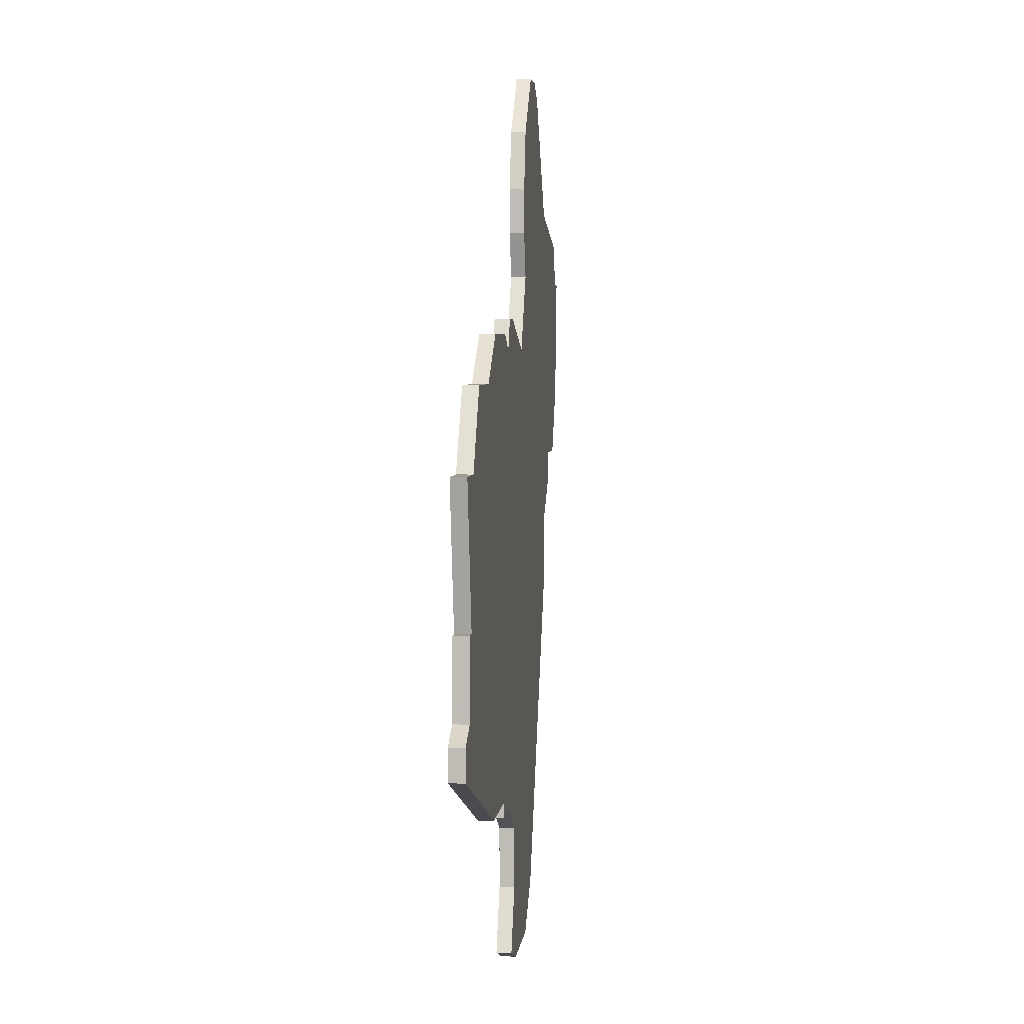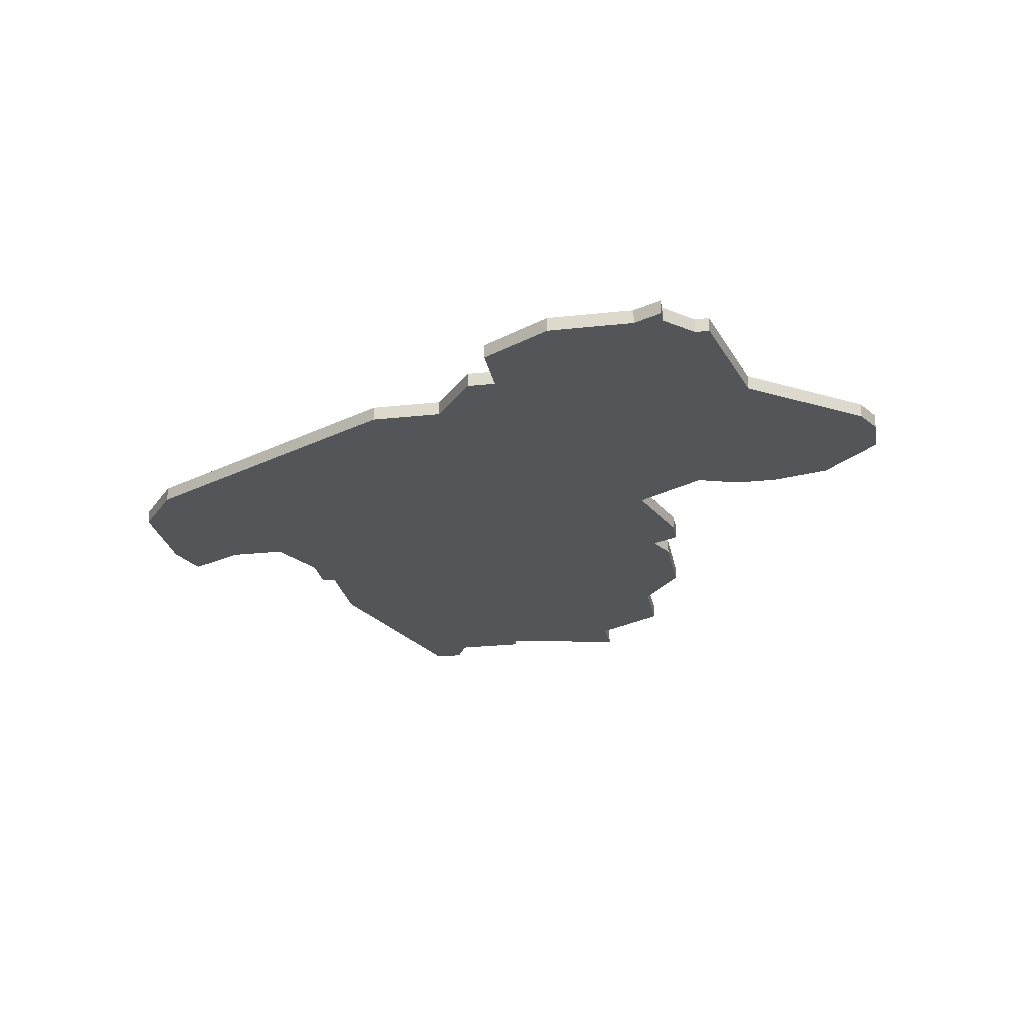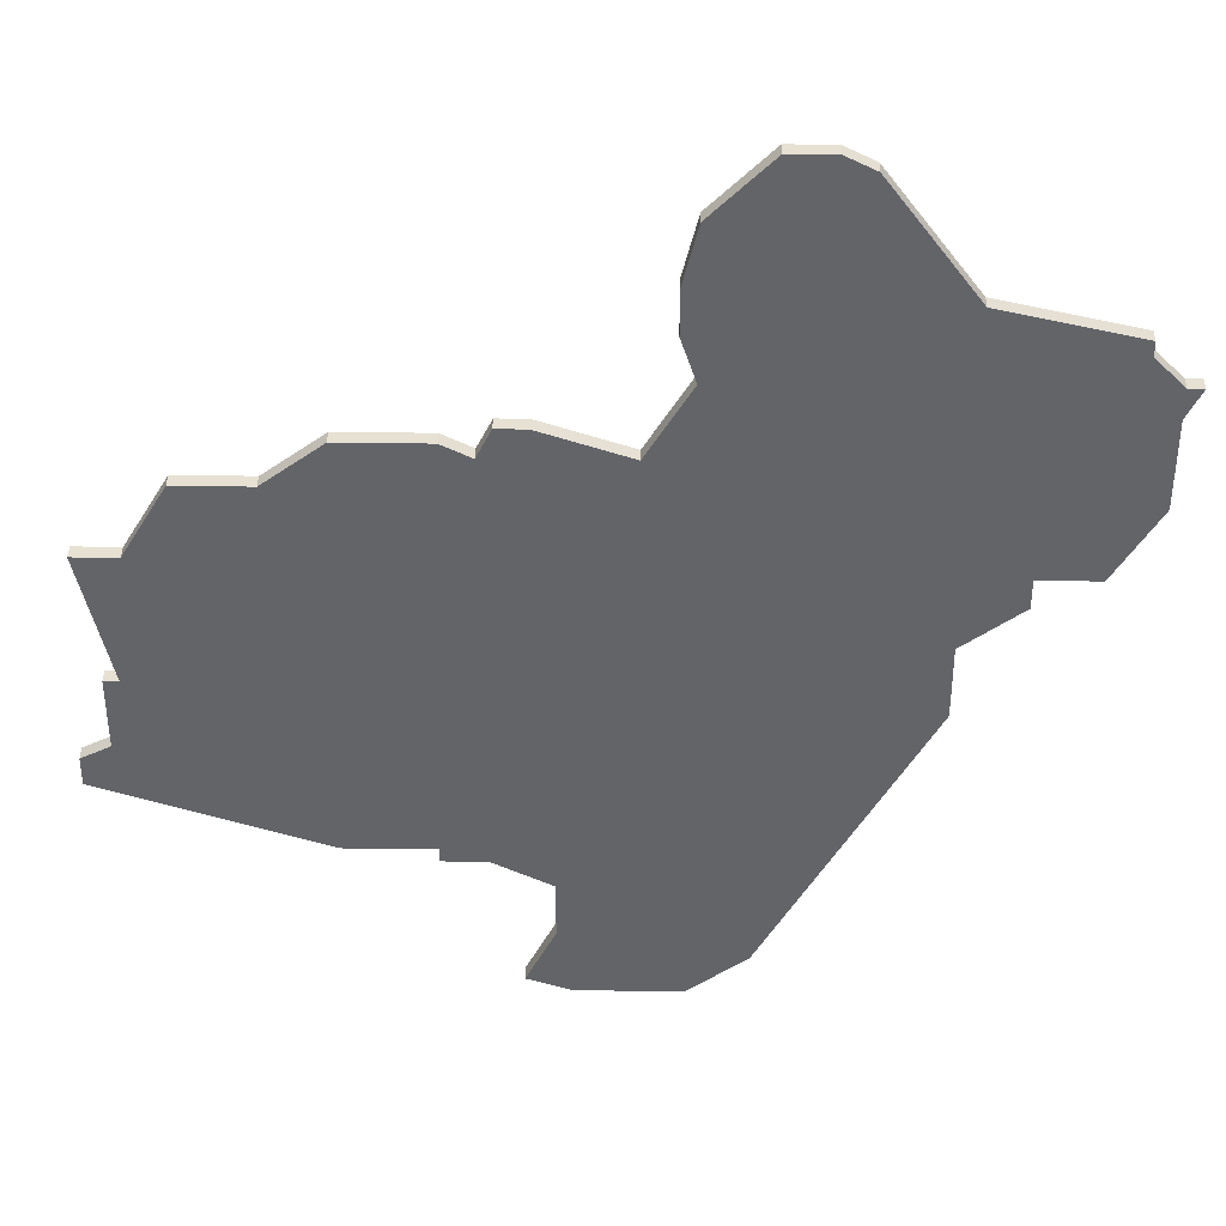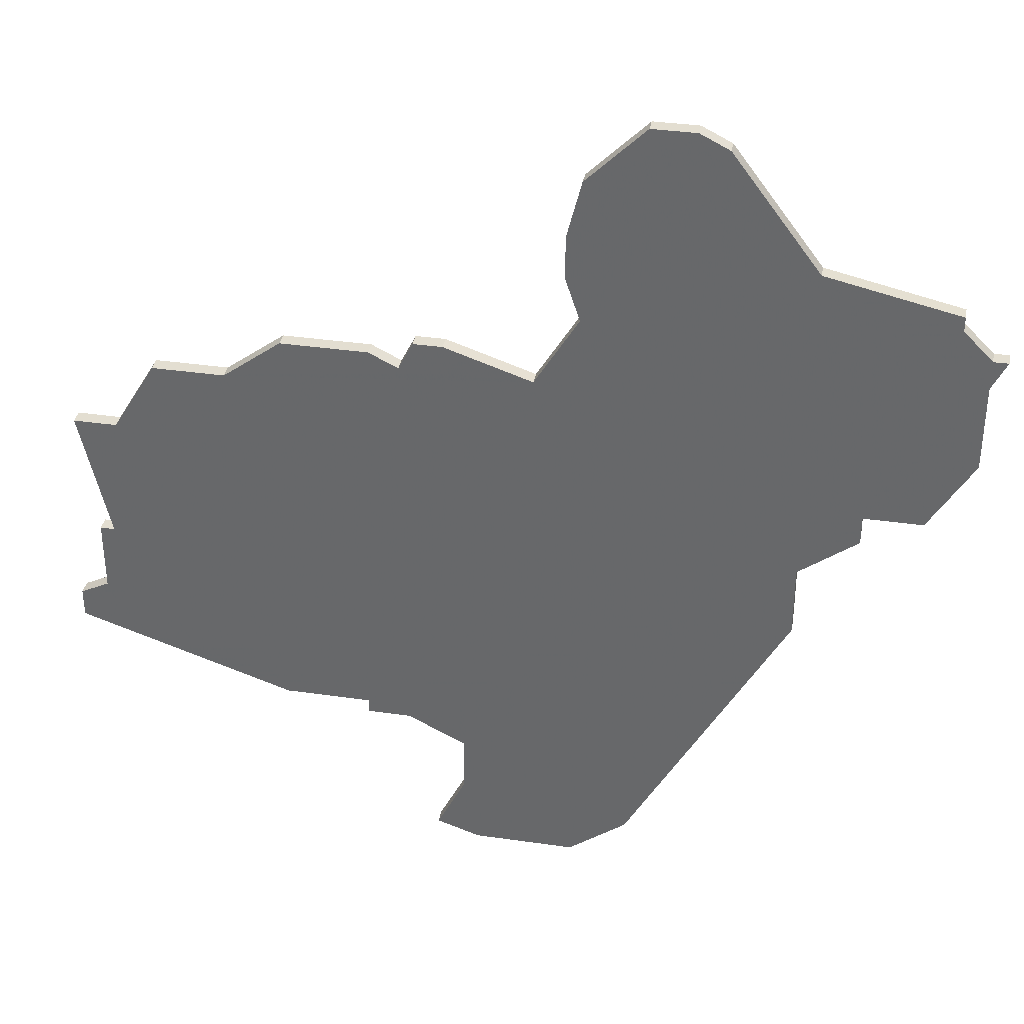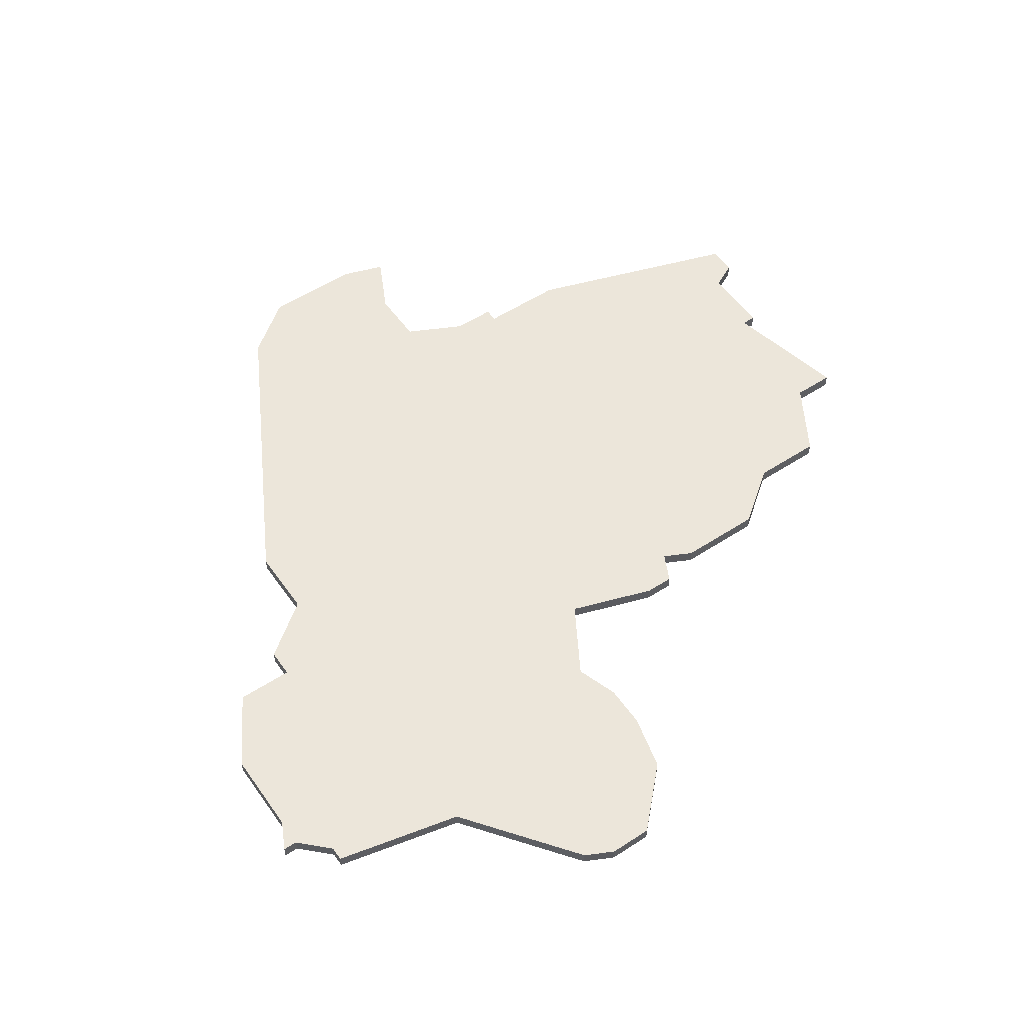
<metadata>
{"format":"obj","ext":"obj","renderer":"f3d","projection":"perspective","resolution":1024,"background":"white","views":[{"elev":3.9,"azim":-84.4,"up":"+Y"},{"elev":-24.3,"azim":100.3,"up":"+Z"},{"elev":38.6,"azim":0.9,"up":"+Y"},{"elev":36.1,"azim":10.7,"up":"+Y"},{"elev":54.4,"azim":145.4,"up":"+Z"}]}
</metadata>
<code>
v 1950 -1504 0
v 1952 -1513 0
v 1951 -1513 0
v 1951 -1518 0
v 1949 -1519 0
v 1949 -1521 0
v 1964 -1526 0
v 1970 -1526 0
v 1970 -1527 0
v 1973 -1527 0
v 1977 -1529 0
v 1977 -1533 0
v 1975 -1537 0
v 1978 -1538 0
v 1985 -1538 0
v 1989 -1535 0
v 2000 -1515 0
v 2000 -1510 0
v 2004 -1507 0
v 2004 -1505 0
v 2008 -1505 0
v 2011 -1500 0
v 2011 -1494 0
v 2012 -1492 0
v 2011 -1492 0
v 2009 -1490 0
v 2009 -1489 0
v 2000 -1487 0
v 1997 -1483 0
v 1994 -1479 0
v 1992 -1478 0
v 1989 -1478 0
v 1985 -1482 0
v 1984 -1486 0
v 1984 -1489 0
v 1985 -1492 0
v 1982 -1497 0
v 1976 -1495 0
v 1974 -1495 0
v 1973 -1497 0
v 1971 -1496 0
v 1965 -1496 0
v 1961 -1499 0
v 1956 -1499 0
v 1953 -1504 0
v 1950 -1504 1
v 1952 -1513 1
v 1951 -1513 1
v 1951 -1518 1
v 1949 -1519 1
v 1949 -1521 1
v 1964 -1526 1
v 1970 -1526 1
v 1970 -1527 1
v 1973 -1527 1
v 1977 -1529 1
v 1977 -1533 1
v 1975 -1537 1
v 1978 -1538 1
v 1985 -1538 1
v 1989 -1535 1
v 2000 -1515 1
v 2000 -1510 1
v 2004 -1507 1
v 2004 -1505 1
v 2008 -1505 1
v 2011 -1500 1
v 2011 -1494 1
v 2012 -1492 1
v 2011 -1492 1
v 2009 -1490 1
v 2009 -1489 1
v 2000 -1487 1
v 1997 -1483 1
v 1994 -1479 1
v 1992 -1478 1
v 1989 -1478 1
v 1985 -1482 1
v 1984 -1486 1
v 1984 -1489 1
v 1985 -1492 1
v 1982 -1497 1
v 1976 -1495 1
v 1974 -1495 1
v 1973 -1497 1
v 1971 -1496 1
v 1965 -1496 1
v 1961 -1499 1
v 1956 -1499 1
v 1953 -1504 1
f 2 1 45
f 4 3 2
f 6 5 4
f 8 7 6
f 10 9 8
f 14 13 12
f 16 15 14
f 18 17 16
f 20 19 18
f 22 21 20
f 25 24 23
f 28 27 26
f 31 30 29
f 33 32 31
f 35 34 33
f 39 38 37
f 42 41 40
f 45 44 43
f 8 6 4
f 14 12 11
f 18 16 14
f 23 22 20
f 26 25 23
f 31 29 28
f 35 33 31
f 40 39 37
f 43 42 40
f 2 45 43
f 8 4 2
f 18 14 11
f 23 20 18
f 28 26 23
f 35 31 28
f 43 40 37
f 8 2 43
f 18 11 10
f 28 23 18
f 36 35 28
f 8 43 37
f 18 10 8
f 36 28 18
f 8 37 36
f 36 18 8
f 90 46 47
f 47 48 49
f 49 50 51
f 51 52 53
f 53 54 55
f 57 58 59
f 59 60 61
f 61 62 63
f 63 64 65
f 65 66 67
f 68 69 70
f 71 72 73
f 74 75 76
f 76 77 78
f 78 79 80
f 82 83 84
f 85 86 87
f 88 89 90
f 49 51 53
f 56 57 59
f 59 61 63
f 65 67 68
f 68 70 71
f 73 74 76
f 76 78 80
f 82 84 85
f 85 87 88
f 88 90 47
f 47 49 53
f 56 59 63
f 63 65 68
f 68 71 73
f 73 76 80
f 82 85 88
f 88 47 53
f 55 56 63
f 63 68 73
f 73 80 81
f 82 88 53
f 53 55 63
f 63 73 81
f 81 82 53
f 53 63 81
f 47 46 2
f 2 46 1
f 48 47 3
f 3 47 2
f 49 48 4
f 4 48 3
f 50 49 5
f 5 49 4
f 51 50 6
f 6 50 5
f 52 51 7
f 7 51 6
f 53 52 8
f 8 52 7
f 54 53 9
f 9 53 8
f 55 54 10
f 10 54 9
f 56 55 11
f 11 55 10
f 57 56 12
f 12 56 11
f 58 57 13
f 13 57 12
f 59 58 14
f 14 58 13
f 60 59 15
f 15 59 14
f 61 60 16
f 16 60 15
f 62 61 17
f 17 61 16
f 63 62 18
f 18 62 17
f 64 63 19
f 19 63 18
f 65 64 20
f 20 64 19
f 66 65 21
f 21 65 20
f 67 66 22
f 22 66 21
f 68 67 23
f 23 67 22
f 69 68 24
f 24 68 23
f 70 69 25
f 25 69 24
f 71 70 26
f 26 70 25
f 72 71 27
f 27 71 26
f 73 72 28
f 28 72 27
f 74 73 29
f 29 73 28
f 75 74 30
f 30 74 29
f 76 75 31
f 31 75 30
f 77 76 32
f 32 76 31
f 78 77 33
f 33 77 32
f 79 78 34
f 34 78 33
f 80 79 35
f 35 79 34
f 81 80 36
f 36 80 35
f 82 81 37
f 37 81 36
f 83 82 38
f 38 82 37
f 84 83 39
f 39 83 38
f 85 84 40
f 40 84 39
f 86 85 41
f 41 85 40
f 87 86 42
f 42 86 41
f 88 87 43
f 43 87 42
f 89 88 44
f 44 88 43
f 46 90 1
f 1 90 45
f 90 89 45
f 45 89 44

</code>
